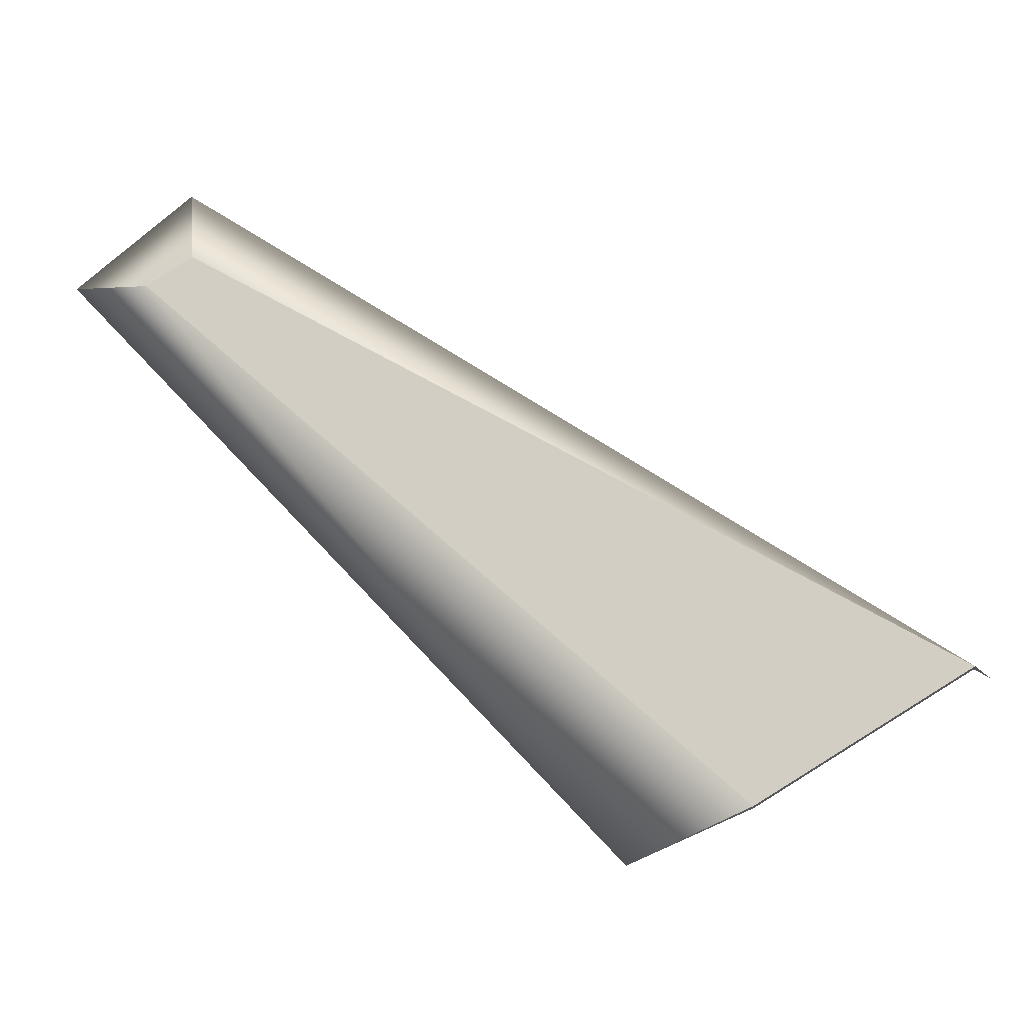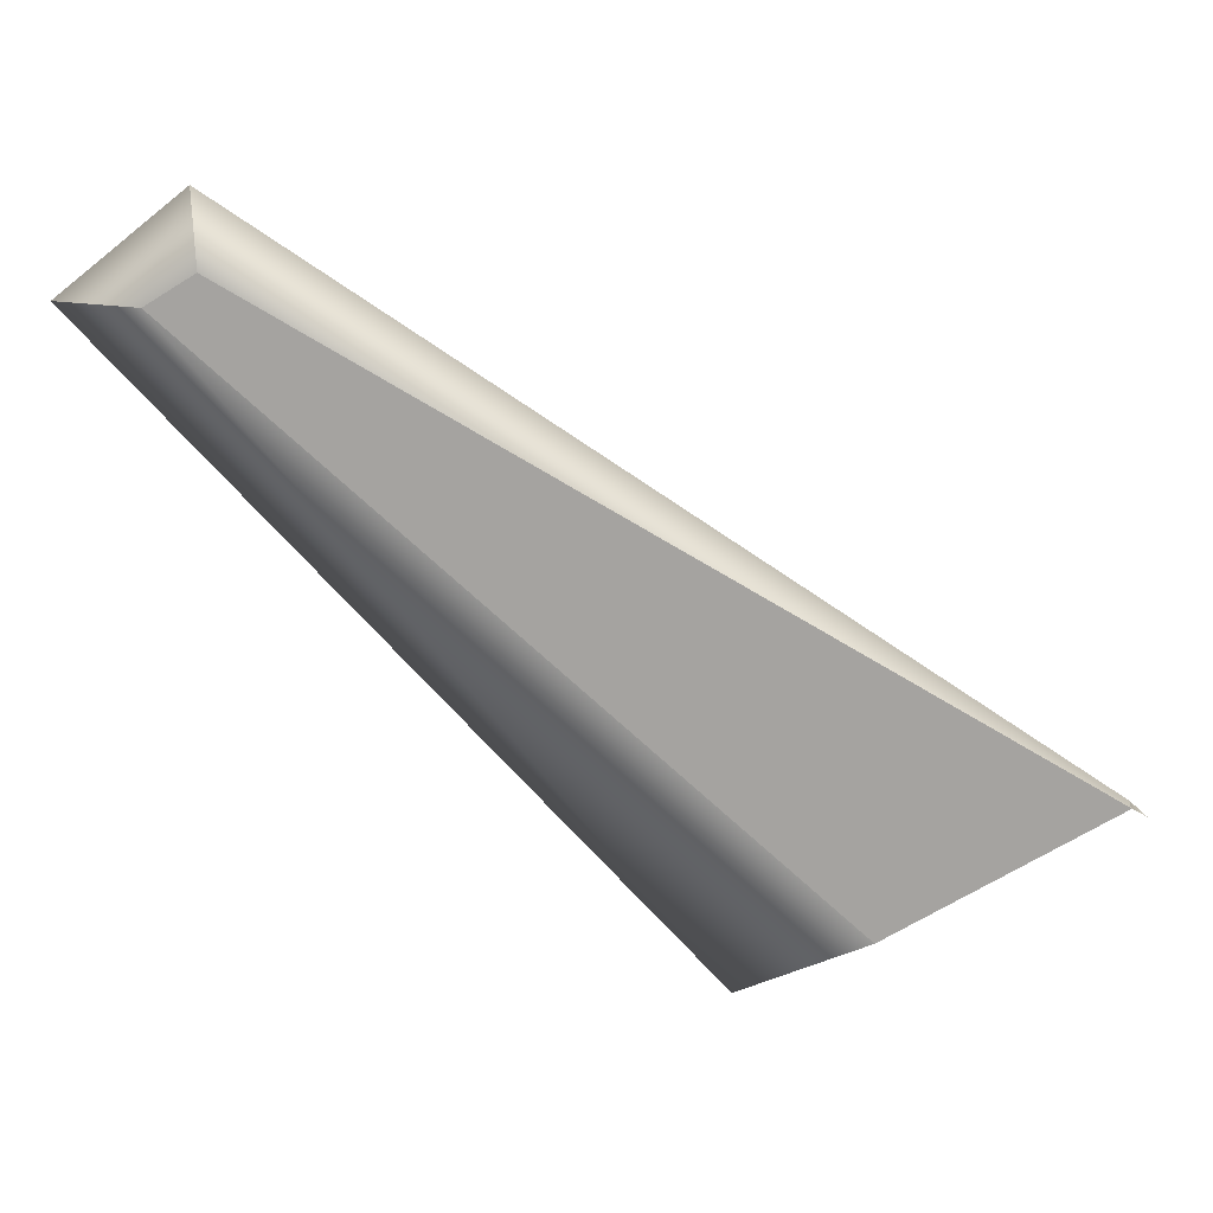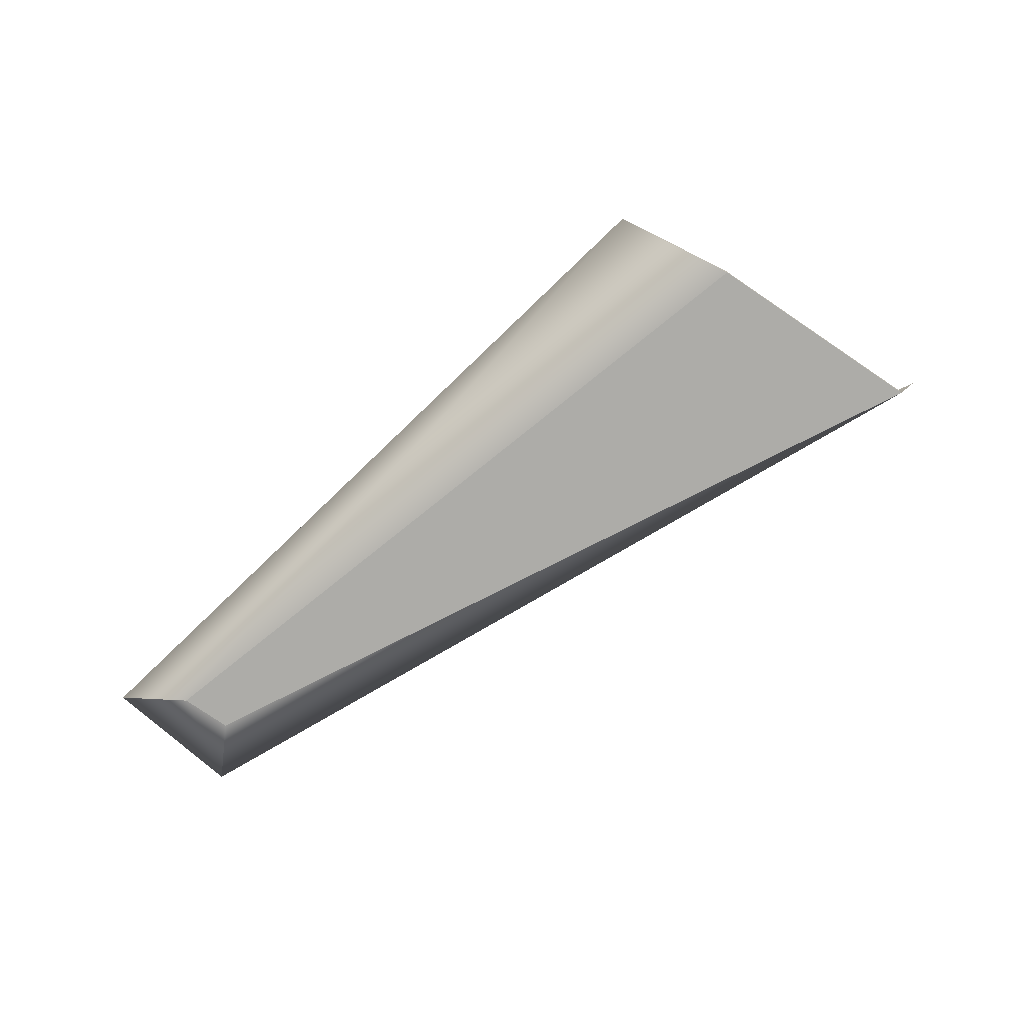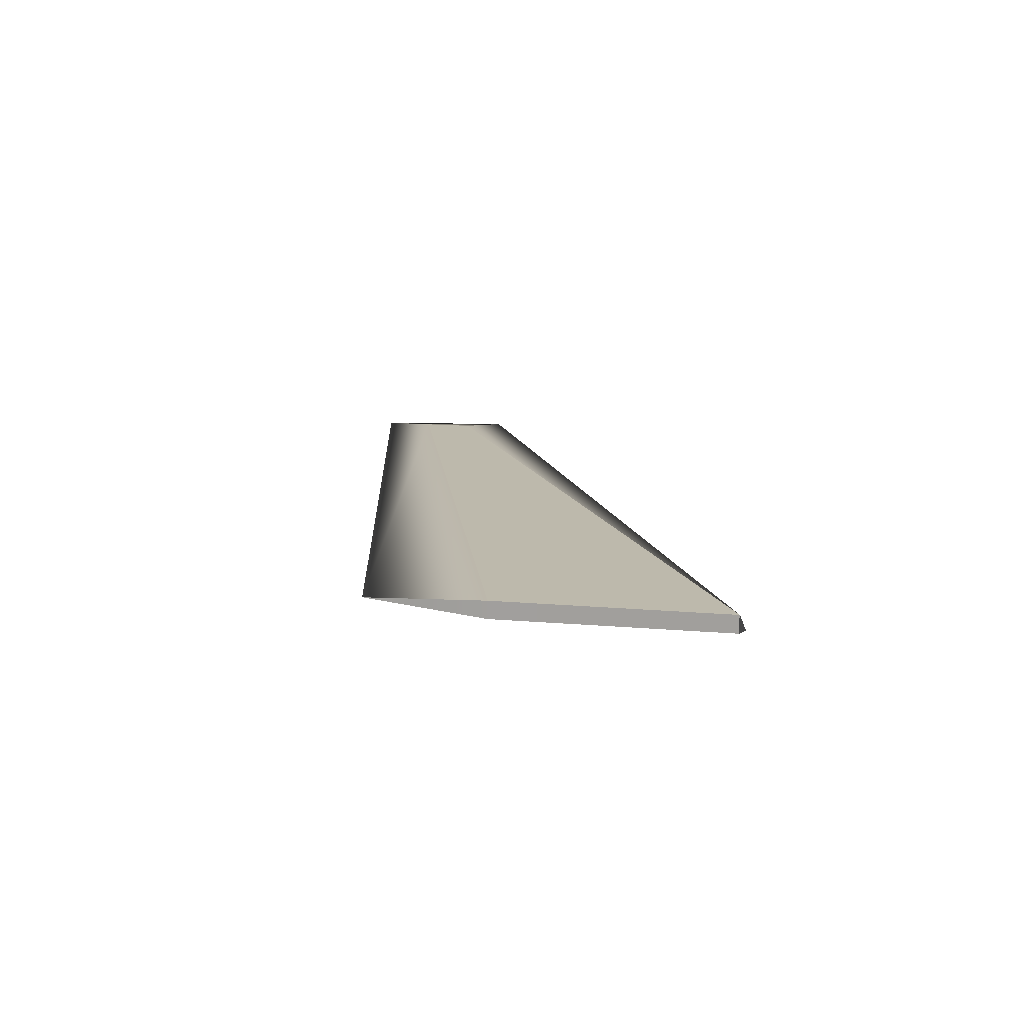
<metadata>
{"format":"obj","ext":"obj","renderer":"f3d","projection":"perspective","resolution":1024,"background":"white","views":[{"elev":-12.8,"azim":-172.3,"up":"+Z"},{"elev":16.2,"azim":-176.0,"up":"+Z"},{"elev":-76.6,"azim":177.3,"up":"+Y"},{"elev":15.0,"azim":-138.1,"up":"+Y"}]}
</metadata>
<code>
g default
v -0.08133 -0.0294 -0.4116
v -0.7337 -0.0294 -0.01384
v 0.2952 0 -0.5786
v -0.78 0 -0.04781
v -0.08133 0.0294 -0.4116
v -0.7337 0.0294 -0.01384
v 1.805 0.0294 1.263
v 1.659 0.0294 1.354
v 2.045 0 1.273
v 1.675 0 1.569
v 1.805 -0.0294 1.263
v 1.659 -0.0294 1.354
v -0.08133 -0.0294 -0.4116
v -0.7337 -0.0294 -0.01384
v 0.2952 0 -0.5786
v -0.78 0 -0.04781
v -0.08133 0.0294 -0.4116
v -0.7337 0.0294 -0.01384
v 1.805 0.0294 1.263
v 1.659 0.0294 1.354
v 2.045 0 1.273
v 1.675 0 1.569
v 1.805 -0.0294 1.263
v 1.659 -0.0294 1.354
g x00_MoveRWing:pCube3
f 2 6 1
f 1 6 5
f 6 8 5
f 5 8 7
f 8 10 7
f 7 10 9
f 9 10 11
f 11 10 12
f 11 12 1
f 1 12 2
f 4 2 10
f 2 12 10
f 4 10 6
f 10 8 6
f 1 3 11
f 11 3 9
f 9 3 7
f 7 3 5
f 4 6 2
f 1 5 3
f 14 18 13
f 13 18 17
f 18 20 17
f 17 20 19
f 20 22 19
f 19 22 21
f 21 22 23
f 23 22 24
f 23 24 13
f 13 24 14
f 16 14 22
f 14 24 22
f 16 22 18
f 22 20 18
f 13 15 23
f 23 15 21
f 21 15 19
f 19 15 17
f 16 18 14
f 13 17 15

</code>
